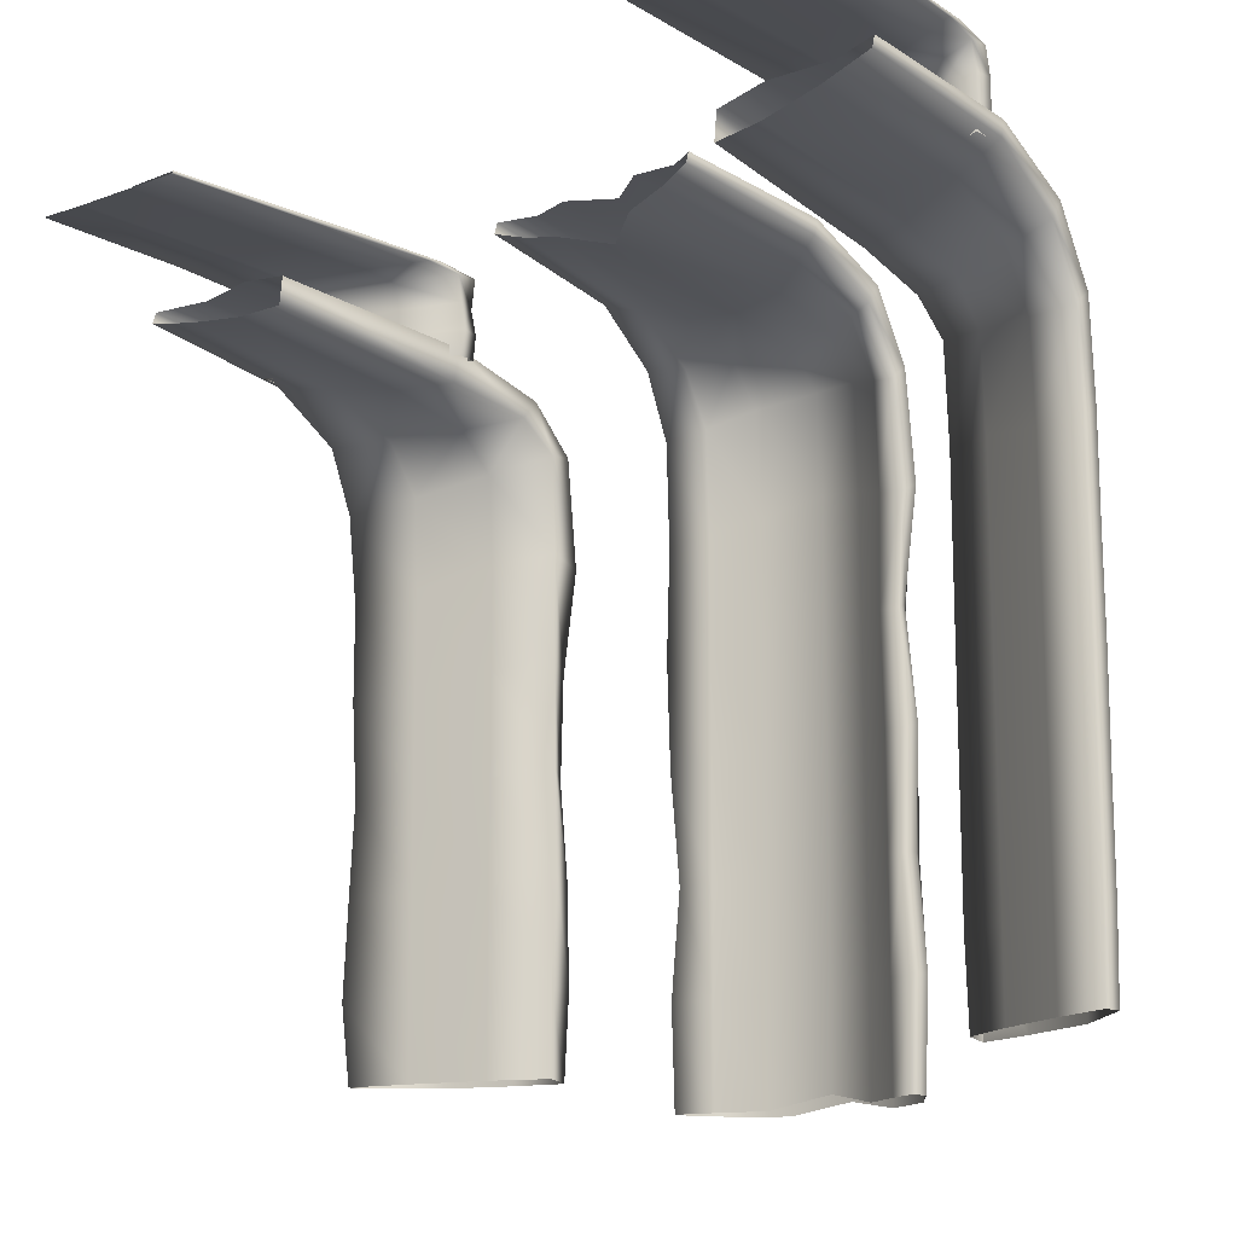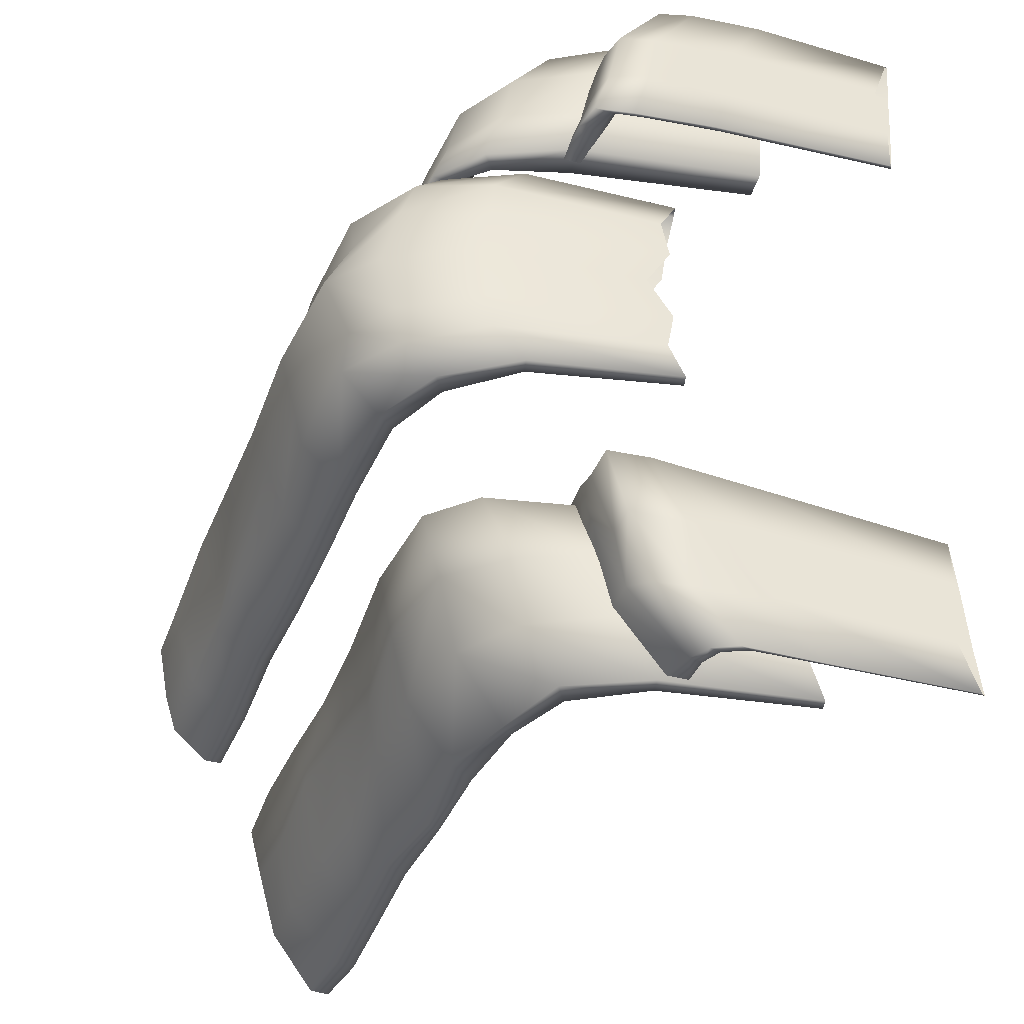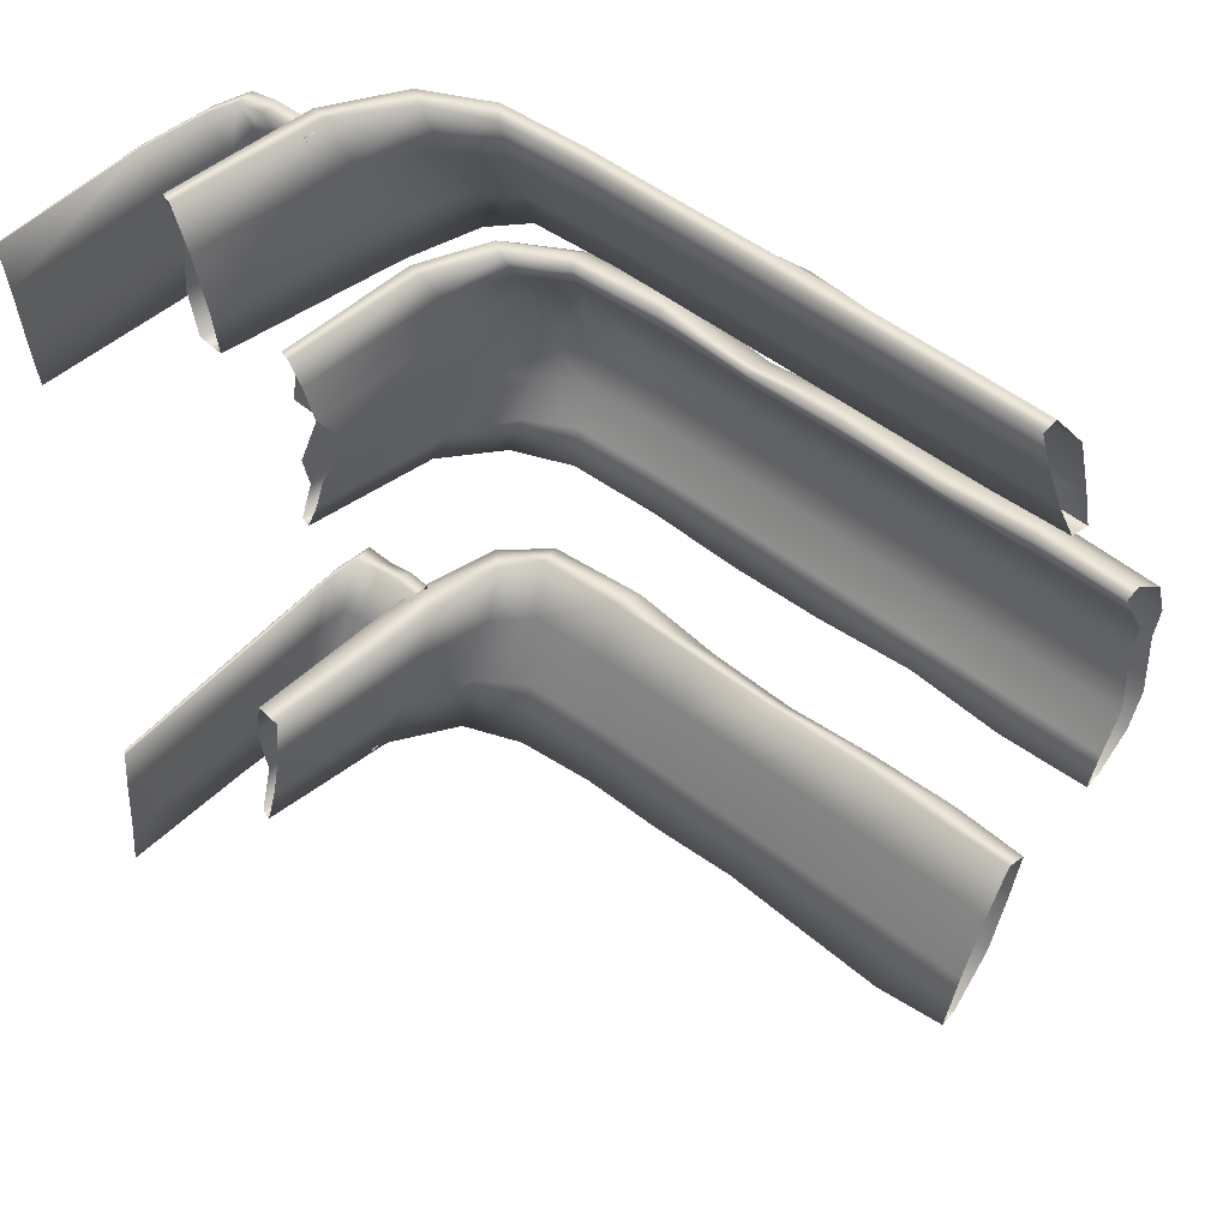
<metadata>
{"format":"obj","ext":"obj","renderer":"f3d","projection":"perspective","resolution":1024,"background":"white","views":[{"elev":-14.6,"azim":-46.5,"up":"+Y"},{"elev":-39.2,"azim":159.8,"up":"+Z"},{"elev":50.0,"azim":-49.0,"up":"+Z"}]}
</metadata>
<code>
o Cube.001
v -51.63 -7.441 -63.39
v -51.77 7.403 -63.32
v -53.65 -7.463 -68.06
v -53.87 6.438 -68.23
v -51.17 -7.515 -63.43
v -51.25 7.449 -63.31
v -53.15 -7.454 -68.04
v -53.6 6.656 -68.21
v -49.96 7.855 -60.87
v -49.8 -8.312 -60.83
v -48.26 8.359 -57.45
v -48.12 -8.105 -57.45
v -50.42 7.487 -60.85
v -50.27 -8.321 -60.82
v -48.94 8.298 -57.45
v -48.82 -7.992 -57.45
v -52.69 8.157 -63.39
v -54.55 8.014 -68.18
v -54.22 8.503 -68.16
v -52.31 8.64 -63.36
v -54.76 8.573 -63.62
v -56.25 9.186 -68.24
v -56.15 9.584 -68.24
v -54.61 9.444 -63.6
v -59.83 9.215 -63.98
v -60.14 9.753 -68.18
v -60.05 10.05 -68.18
v -59.76 9.94 -63.98
v -53.11 -7.45 -66.58
v -52.34 -7.438 -64.79
v -52.46 7.081 -64.8
v -53.22 6.707 -66.59
v -51.52 -7.507 -64.75
v -52.02 -7.478 -66.53
v -52.28 7.052 -66.77
v -51.74 7.33 -64.91
v -53.31 8.026 -64.87
v -54 7.963 -66.65
v -53.21 8.647 -66.83
v -53.1 8.854 -65.08
v -55.24 8.615 -65.08
v -55.79 8.897 -66.79
v -55.2 9.637 -66.75
v -55.05 9.637 -65.06
v -59.95 9.234 -65.28
v -60.04 9.477 -66.87
v -59.6 10.13 -66.87
v -59.79 10.13 -65.28
v -51.64 -5.313 -63.39
v -51.64 -2.733 -63.24
v -51.64 -0.1533 -63.32
v -51.64 2.476 -63.37
v -51.68 4.992 -63.31
v -53.7 4.167 -68.14
v -53.7 1.758 -68.14
v -53.63 -0.6345 -68.05
v -53.7 -3.062 -68.14
v -53.77 -5.49 -68.21
v -53.12 4.427 -68.01
v -53.38 1.889 -68.12
v -53.1 -0.4834 -68.03
v -53.2 -2.962 -68.11
v -53.26 -5.443 -68.19
v -51.08 4.66 -63.2
v -51.15 2.086 -63.52
v -51.19 -0.4597 -63.57
v -51.15 -2.955 -63.37
v -51.08 -5.454 -63.38
v -51.93 4.51 -66.53
v -51.93 1.995 -66.52
v -52.06 -0.4845 -66.93
v -51.93 -2.958 -66.52
v -51.93 -5.434 -66.79
v -51.47 4.57 -64.83
v -51.71 1.936 -65.1
v -51.57 -0.4966 -64.75
v -51.48 -2.973 -64.45
v -51.5 -5.459 -64.95
v -52.34 4.784 -64.79
v -52.34 2.251 -64.79
v -52.34 -0.2819 -64.79
v -52.34 -2.815 -64.79
v -52.34 -5.348 -64.79
v -53.11 4.425 -66.58
v -53.11 1.964 -66.58
v -53.11 -0.4972 -66.58
v -53.11 -2.958 -66.58
v -53.11 -5.42 -66.58
v -49.74 9.153 -57.45
v -51.13 9.102 -60.8
v -50.82 9.591 -60.83
v -49.26 9.807 -57.64
v -51.82 9.52 -57.45
v -52.77 10.27 -60.64
v -52.68 10.67 -60.65
v -51.63 10.7 -57.31
v -55.77 10.06 -57.45
v -56.66 10.84 -60.35
v -56.57 11.14 -60.35
v -55.66 11.17 -57.45
v -49.87 -8.309 -60
v -49.27 -8.296 -58.91
v -49.39 8.115 -58.93
v -49.98 7.741 -59.99
v -48.49 -8.365 -58.9
v -48.83 -8.336 -60
v -48.9 8.099 -60
v -48.95 8.378 -58.92
v -50.18 9.115 -58.91
v -50.71 9.051 -59.96
v -49.84 9.728 -60.18
v -49.69 9.793 -59.11
v -51.93 9.703 -58.8
v -52.38 9.986 -59.81
v -51.83 10.73 -59.87
v -51.76 10.73 -58.88
v -56.46 10.32 -58.52
v -56.55 10.57 -59.54
v -56.11 11.21 -59.53
v -56.31 11.21 -58.52
v -48.77 -5.654 -57.45
v -48.77 -2.814 -57.45
v -48.77 0.07303 -57.45
v -48.77 2.947 -57.45
v -48.77 5.789 -57.45
v -50.32 4.867 -60.86
v -50.32 2.228 -60.96
v -50.32 -0.4428 -60.86
v -50.32 -3.183 -60.59
v -50.32 -5.808 -60.86
v -49.84 5.121 -60.88
v -49.84 2.428 -60.65
v -49.82 -0.2988 -60.88
v -49.84 -3.087 -60.61
v -49.84 -5.76 -60.88
v -48.02 5.316 -57.45
v -48.05 2.441 -57.6
v -48.06 -0.3163 -57.45
v -48.06 -3.107 -57.26
v -48.02 -5.845 -57.74
v -48.74 5.202 -60
v -49.03 2.462 -60
v -48.7 -0.2828 -60
v -48.75 -3.083 -60
v -48.74 -5.771 -60
v -48.46 5.262 -58.92
v -48.53 2.452 -58.59
v -48.54 -0.2986 -58.92
v -48.81 -3.103 -59.12
v -48.47 -5.796 -58.92
v -49.27 5.483 -58.93
v -49.27 2.717 -58.93
v -49.27 -0.09285 -58.93
v -49.27 -2.941 -58.93
v -49.27 -5.685 -58.93
v -49.87 5.125 -60
v -49.87 2.432 -60
v -49.87 -0.2957 -60
v -49.87 -3.082 -60
v -49.87 -5.756 -60
v -51.63 -7.441 -51.51
v -51.77 7.403 -51.57
v -53.65 -7.463 -46.84
v -53.8 6.454 -46.75
v -51.17 -7.515 -51.52
v -51.25 7.449 -51.59
v -53.15 -7.454 -46.86
v -53.32 6.829 -46.77
v -49.96 7.855 -54.02
v -49.8 -8.312 -54.06
v -50.42 7.487 -54.04
v -50.27 -8.321 -54.08
v -52.69 8.157 -51.51
v -54.55 8.014 -46.72
v -54.22 8.503 -46.73
v -52.31 8.64 -51.54
v -54.76 8.573 -51.28
v -56.25 9.186 -46.65
v -56.15 9.584 -46.65
v -54.61 9.444 -51.3
v -59.83 9.215 -50.92
v -60.14 9.753 -46.71
v -60.05 10.05 -46.71
v -59.76 9.94 -50.92
v -53.11 -7.45 -48.31
v -52.34 -7.438 -50.1
v -52.46 7.081 -50.09
v -53.22 6.707 -48.3
v -51.52 -7.507 -50.14
v -52.02 -7.478 -48.37
v -52.09 7.092 -48.36
v -51.71 7.352 -50.13
v -53.31 8.026 -50.02
v -54 7.963 -48.25
v -53.07 8.647 -48.31
v -52.79 8.704 -49.87
v -55.24 8.615 -49.82
v -55.79 8.897 -48.1
v -55.2 9.637 -48.15
v -55.05 9.637 -49.84
v -59.95 9.234 -49.61
v -60.04 9.477 -48.02
v -59.6 10.13 -48.02
v -59.79 10.13 -49.61
v -51.64 -5.313 -51.58
v -51.64 -2.733 -51.58
v -51.64 -0.1533 -51.58
v -51.64 2.427 -51.58
v -51.64 5.006 -51.58
v -53.7 4.167 -46.76
v -53.7 1.758 -46.76
v -53.7 -0.652 -46.76
v -53.7 -3.062 -46.76
v -53.7 -5.471 -46.76
v -53.2 4.422 -46.78
v -53.2 1.96 -46.78
v -53.17 -0.5009 -46.78
v -53.2 -2.962 -46.78
v -53.2 -5.424 -46.78
v -51.08 4.66 -51.59
v -51.1 2.05 -51.59
v -51.1 -0.4513 -51.59
v -51.1 -2.952 -51.59
v -51.08 -5.454 -51.59
v -51.93 4.51 -48.37
v -51.93 1.995 -48.37
v -51.87 -0.4817 -48.17
v -51.93 -2.958 -48.37
v -51.93 -5.434 -48.37
v -51.5 4.563 -49.94
v -51.57 1.985 -50.14
v -51.57 -0.4966 -50.14
v -51.57 -2.978 -50.14
v -51.5 -5.459 -49.94
v -52.34 4.784 -50.1
v -52.34 2.251 -50.1
v -52.34 -0.2819 -50.1
v -52.34 -2.815 -50.1
v -52.34 -5.348 -50.1
v -53.11 4.425 -48.31
v -53.11 1.964 -48.31
v -53.11 -0.4972 -48.31
v -53.11 -2.958 -48.31
v -53.11 -5.42 -48.31
v -51.13 9.102 -54.09
v -50.82 9.591 -54.06
v -52.77 10.27 -54.25
v -52.68 10.67 -54.24
v -56.66 10.84 -54.54
v -56.57 11.14 -54.54
v -49.87 -8.309 -54.9
v -49.27 -8.296 -55.98
v -49.39 8.115 -55.97
v -49.98 7.741 -54.9
v -48.49 -8.365 -55.99
v -48.83 -8.336 -54.9
v -48.9 8.099 -54.89
v -48.95 8.378 -55.97
v -50.18 9.115 -55.98
v -50.71 9.051 -54.94
v -50.12 9.689 -54.66
v -49.69 9.793 -55.86
v -51.93 9.703 -56.09
v -52.38 9.986 -55.08
v -51.83 10.73 -55.03
v -51.76 10.73 -56.07
v -56.46 10.32 -56.37
v -56.55 10.57 -55.36
v -56.11 11.21 -55.36
v -56.31 11.21 -56.37
v -50.32 4.867 -53.91
v -50.32 2.228 -54.1
v -50.32 -0.4428 -54.03
v -50.32 -3.183 -54.14
v -50.32 -5.808 -53.93
v -49.84 5.121 -53.89
v -49.84 2.428 -54.29
v -49.82 -0.2988 -54.02
v -49.84 -3.087 -54.13
v -49.84 -5.76 -53.91
v -48.74 5.202 -54.9
v -49.03 2.462 -54.9
v -48.7 -0.2828 -54.9
v -48.75 -3.083 -54.9
v -48.74 -5.771 -54.9
v -48.46 5.262 -56.32
v -48.53 2.452 -55.97
v -48.54 -0.2986 -55.98
v -48.81 -3.103 -56.41
v -48.47 -5.796 -55.98
v -49.27 5.483 -55.97
v -49.27 2.717 -55.97
v -49.27 -0.09285 -55.97
v -49.27 -2.941 -55.97
v -49.27 -5.685 -55.97
v -49.87 5.125 -54.9
v -49.87 2.432 -54.96
v -49.87 -0.2957 -54.9
v -49.87 -3.082 -54.9
v -49.87 -5.756 -54.9
v -51.17 -7.515 -51.52
v -54.8 9.186 -63.39
v -54.94 11.16 -63.32
v -56.82 9.183 -68.06
v -57.05 11.03 -68.23
v -54.34 9.176 -63.43
v -54.43 11.17 -63.31
v -56.32 9.184 -68.04
v -56.77 11.06 -68.21
v -55.86 11.26 -63.39
v -57.72 11.24 -68.18
v -57.39 11.31 -68.16
v -55.49 11.32 -63.36
v -57.93 11.32 -63.62
v -59.42 11.4 -68.24
v -59.32 11.45 -68.24
v -57.78 11.43 -63.6
v -63 11.4 -63.98
v -63.31 11.47 -68.18
v -63.22 11.51 -68.18
v -62.93 11.5 -63.98
v -56.28 9.185 -66.58
v -55.51 9.186 -64.79
v -55.63 11.12 -64.8
v -56.39 11.07 -66.59
v -54.69 9.177 -64.75
v -55.19 9.181 -66.53
v -55.45 11.11 -66.77
v -54.91 11.15 -64.91
v -56.48 11.24 -64.87
v -57.17 11.23 -66.65
v -56.38 11.32 -66.83
v -56.27 11.35 -65.08
v -58.41 11.32 -65.08
v -58.96 11.36 -66.79
v -58.37 11.46 -66.75
v -58.22 11.46 -65.06
v -63.12 11.4 -65.28
v -63.21 11.44 -66.87
v -62.77 11.52 -66.87
v -62.96 11.52 -65.28
v -54.81 9.812 -63.24
v -54.81 10.5 -63.37
v -56.88 10.41 -68.14
v -56.88 9.768 -68.14
v -56.55 10.43 -68.12
v -56.37 9.781 -68.11
v -54.32 10.45 -63.52
v -54.32 9.782 -63.37
v -55.1 10.44 -66.52
v -55.1 9.782 -66.52
v -54.88 10.43 -65.1
v -54.65 9.78 -64.45
v -55.51 10.47 -64.79
v -55.51 9.801 -64.79
v -56.28 10.44 -66.58
v -56.28 9.782 -66.58
v -54.8 9.186 -51.51
v -54.94 11.16 -51.57
v -56.82 9.183 -46.84
v -56.97 11.03 -46.75
v -54.43 11.17 -51.59
v -56.32 9.184 -46.86
v -56.49 11.08 -46.77
v -55.86 11.26 -51.51
v -57.72 11.24 -46.72
v -57.39 11.31 -46.73
v -55.49 11.32 -51.54
v -57.93 11.32 -51.28
v -59.42 11.4 -46.65
v -59.32 11.45 -46.65
v -57.78 11.43 -51.3
v -63 11.4 -50.92
v -63.31 11.47 -46.71
v -63.22 11.51 -46.71
v -62.93 11.5 -50.92
v -56.28 9.185 -48.31
v -55.51 9.186 -50.1
v -55.63 11.12 -50.09
v -56.39 11.07 -48.3
v -54.69 9.177 -50.14
v -55.19 9.181 -48.37
v -55.26 11.12 -48.36
v -54.88 11.15 -50.13
v -56.48 11.24 -50.02
v -57.17 11.23 -48.25
v -56.24 11.32 -48.31
v -55.96 11.33 -49.87
v -58.41 11.32 -49.82
v -58.96 11.36 -48.1
v -58.37 11.46 -48.15
v -58.22 11.46 -49.84
v -63.12 11.4 -49.61
v -63.21 11.44 -48.02
v -62.77 11.52 -48.02
v -62.96 11.52 -49.61
v -54.81 9.812 -51.58
v -54.81 10.5 -51.58
v -56.88 10.41 -46.76
v -56.88 9.768 -46.76
v -56.37 10.44 -46.78
v -56.37 9.781 -46.78
v -54.27 10.45 -51.59
v -54.27 9.783 -51.59
v -55.1 10.44 -48.37
v -55.1 9.782 -48.37
v -54.74 10.44 -50.14
v -54.74 9.779 -50.14
v -55.51 10.47 -50.1
v -55.51 9.801 -50.1
v -56.28 10.44 -48.31
v -56.28 9.782 -48.31
v -54.34 9.176 -51.52
f 84 32 4 54
f 111 91 95 115
f 74 36 6 64
f 64 6 2 53
f 31 2 17 37
f 103 15 89 109
f 146 108 11 136
f 156 104 13 126
f 39 19 23 43
f 2 6 20 17
f 8 4 18 19
f 35 8 19 39
f 21 24 28 25
f 37 17 21 41
f 17 20 24 21
f 19 18 22 23
f 23 22 26 27
f 43 23 27 47
f 41 21 25 45
f 22 42 46 26
f 42 41 45 46
f 24 44 48 28
f 44 43 47 48
f 58 63 7 3
f 18 38 42 22
f 38 37 41 42
f 6 36 40 20
f 36 35 39 40
f 20 40 44 24
f 40 39 43 44
f 4 32 38 18
f 32 31 37 38
f 59 8 35 69
f 69 35 36 74
f 53 2 31 79
f 79 31 32 84
f 30 83 88 29
f 83 82 87 88
f 82 81 86 87
f 81 80 85 86
f 80 79 84 85
f 1 49 83 30
f 49 50 82 83
f 50 51 81 82
f 51 52 80 81
f 52 53 79 80
f 34 73 78 33
f 73 72 77 78
f 72 71 76 77
f 71 70 75 76
f 70 69 74 75
f 7 63 73 34
f 63 62 72 73
f 62 61 71 72
f 61 60 70 71
f 60 59 69 70
f 4 8 59 54
f 54 59 60 55
f 55 60 61 56
f 56 61 62 57
f 57 62 63 58
f 5 68 49 1
f 68 67 50 49
f 67 66 51 50
f 66 65 52 51
f 65 64 53 52
f 33 78 68 5
f 78 77 67 68
f 77 76 66 67
f 76 75 65 66
f 75 74 64 65
f 29 88 58 3
f 88 87 57 58
f 87 86 56 57
f 86 85 55 56
f 85 84 54 55
f 9 13 90 91
f 107 9 91 111
f 109 89 93 113
f 91 90 94 95
f 95 94 98 99
f 115 95 99 119
f 113 93 97 117
f 94 114 118 98
f 114 113 117 118
f 96 116 120 100
f 116 115 119 120
f 130 135 10 14
f 90 110 114 94
f 110 109 113 114
f 11 108 112 92
f 108 107 111 112
f 92 112 116 96
f 112 111 115 116
f 13 104 110 90
f 104 103 109 110
f 131 9 107 141
f 141 107 108 146
f 125 15 103 151
f 151 103 104 156
f 102 155 160 101
f 155 154 159 160
f 154 153 158 159
f 153 152 157 158
f 152 151 156 157
f 16 121 155 102
f 121 122 154 155
f 122 123 153 154
f 123 124 152 153
f 124 125 151 152
f 106 145 150 105
f 145 144 149 150
f 144 143 148 149
f 143 142 147 148
f 142 141 146 147
f 10 135 145 106
f 135 134 144 145
f 134 133 143 144
f 133 132 142 143
f 132 131 141 142
f 13 9 131 126
f 126 131 132 127
f 127 132 133 128
f 128 133 134 129
f 129 134 135 130
f 105 150 140 12
f 150 149 139 140
f 149 148 138 139
f 148 147 137 138
f 147 146 136 137
f 101 160 130 14
f 160 159 129 130
f 159 158 128 129
f 158 157 127 128
f 157 156 126 127
f 240 210 164 188
f 261 265 248 246
f 230 220 166 192
f 220 209 162 166
f 187 193 173 162
f 253 259 89 15
f 286 136 11 258
f 296 271 171 254
f 195 199 179 175
f 162 173 176 166
f 168 175 174 164
f 191 195 175 168
f 177 181 184 180
f 193 197 177 173
f 173 177 180 176
f 175 179 178 174
f 179 183 182 178
f 199 203 183 179
f 197 201 181 177
f 178 182 202 198
f 198 202 201 197
f 180 184 204 200
f 200 204 203 199
f 214 163 167 219
f 174 178 198 194
f 194 198 197 193
f 166 176 196 192
f 192 196 195 191
f 176 180 200 196
f 196 200 199 195
f 164 174 194 188
f 188 194 193 187
f 215 225 191 168
f 225 230 192 191
f 209 235 187 162
f 235 240 188 187
f 186 185 244 239
f 239 244 243 238
f 238 243 242 237
f 237 242 241 236
f 236 241 240 235
f 161 186 239 205
f 205 239 238 206
f 206 238 237 207
f 207 237 236 208
f 208 236 235 209
f 190 189 234 229
f 229 234 233 228
f 228 233 232 227
f 227 232 231 226
f 226 231 230 225
f 167 190 229 219
f 219 229 228 218
f 218 228 227 217
f 217 227 226 216
f 216 226 225 215
f 164 210 215 168
f 210 211 216 215
f 211 212 217 216
f 212 213 218 217
f 213 214 219 218
f 165 161 205 224
f 224 205 206 223
f 223 206 207 222
f 222 207 208 221
f 221 208 209 220
f 189 301 224 234
f 234 224 223 233
f 233 223 222 232
f 232 222 221 231
f 231 221 220 230
f 185 163 214 244
f 244 214 213 243
f 243 213 212 242
f 242 212 211 241
f 241 211 210 240
f 169 246 245 171
f 257 261 246 169
f 259 263 93 89
f 246 248 247 245
f 248 250 249 247
f 265 269 250 248
f 263 267 97 93
f 247 249 268 264
f 264 268 267 263
f 96 100 270 266
f 266 270 269 265
f 275 172 170 280
f 245 247 264 260
f 260 264 263 259
f 11 92 262 258
f 258 262 261 257
f 92 96 266 262
f 262 266 265 261
f 171 245 260 254
f 254 260 259 253
f 276 281 257 169
f 281 286 258 257
f 125 291 253 15
f 291 296 254 253
f 252 251 300 295
f 295 300 299 294
f 294 299 298 293
f 293 298 297 292
f 292 297 296 291
f 16 252 295 121
f 121 295 294 122
f 122 294 293 123
f 123 293 292 124
f 124 292 291 125
f 256 255 290 285
f 285 290 289 284
f 284 289 288 283
f 283 288 287 282
f 282 287 286 281
f 170 256 285 280
f 280 285 284 279
f 279 284 283 278
f 278 283 282 277
f 277 282 281 276
f 171 271 276 169
f 271 272 277 276
f 272 273 278 277
f 273 274 279 278
f 274 275 280 279
f 255 12 140 290
f 290 140 139 289
f 289 139 138 288
f 288 138 137 287
f 287 137 136 286
f 251 172 275 300
f 300 275 274 299
f 299 274 273 298
f 298 273 272 297
f 297 272 271 296
f 356 325 305 344
f 352 329 307 348
f 324 303 310 330
f 332 312 316 336
f 303 307 313 310
f 309 305 311 312
f 328 309 312 332
f 314 317 321 318
f 330 310 314 334
f 310 313 317 314
f 312 311 315 316
f 316 315 319 320
f 336 316 320 340
f 334 314 318 338
f 315 335 339 319
f 335 334 338 339
f 317 337 341 321
f 337 336 340 341
f 306 349 342 302
f 311 331 335 315
f 331 330 334 335
f 307 329 333 313
f 329 328 332 333
f 313 333 337 317
f 333 332 336 337
f 305 325 331 311
f 325 324 330 331
f 309 346 344 305
f 346 309 328 350
f 350 328 329 352
f 343 303 324 354
f 302 342 355 323
f 342 343 354 355
f 327 351 353 326
f 350 352 353 351
f 308 347 351 327
f 346 350 351 347
f 345 347 308 304
f 346 347 345 344
f 348 307 303 343
f 348 343 342 349
f 326 353 349 306
f 352 348 349 353
f 322 357 345 304
f 356 344 345 357
f 354 356 357 355
f 354 324 325 356
f 323 355 357 322
f 411 399 361 380
f 407 403 362 384
f 379 385 365 359
f 387 391 371 367
f 359 365 368 362
f 364 367 366 361
f 383 387 367 364
f 369 373 376 372
f 385 389 369 365
f 365 369 372 368
f 367 371 370 366
f 371 375 374 370
f 391 395 375 371
f 389 393 373 369
f 370 374 394 390
f 390 394 393 389
f 372 376 396 392
f 392 396 395 391
f 358 397 404 413
f 366 370 390 386
f 386 390 389 385
f 362 368 388 384
f 384 388 387 383
f 368 372 392 388
f 388 392 391 387
f 361 366 386 380
f 380 386 385 379
f 361 399 401 364
f 401 405 383 364
f 405 407 384 383
f 398 409 379 359
f 378 410 397 358
f 409 398 397 410
f 381 408 406 382
f 407 405 406 408
f 382 406 402 363
f 405 401 402 406
f 400 360 363 402
f 399 400 402 401
f 403 398 359 362
f 397 398 403 404
f 404 408 381 413
f 403 407 408 404
f 360 400 412 377
f 399 411 412 400
f 411 409 410 412
f 409 411 380 379
f 377 412 410 378

</code>
